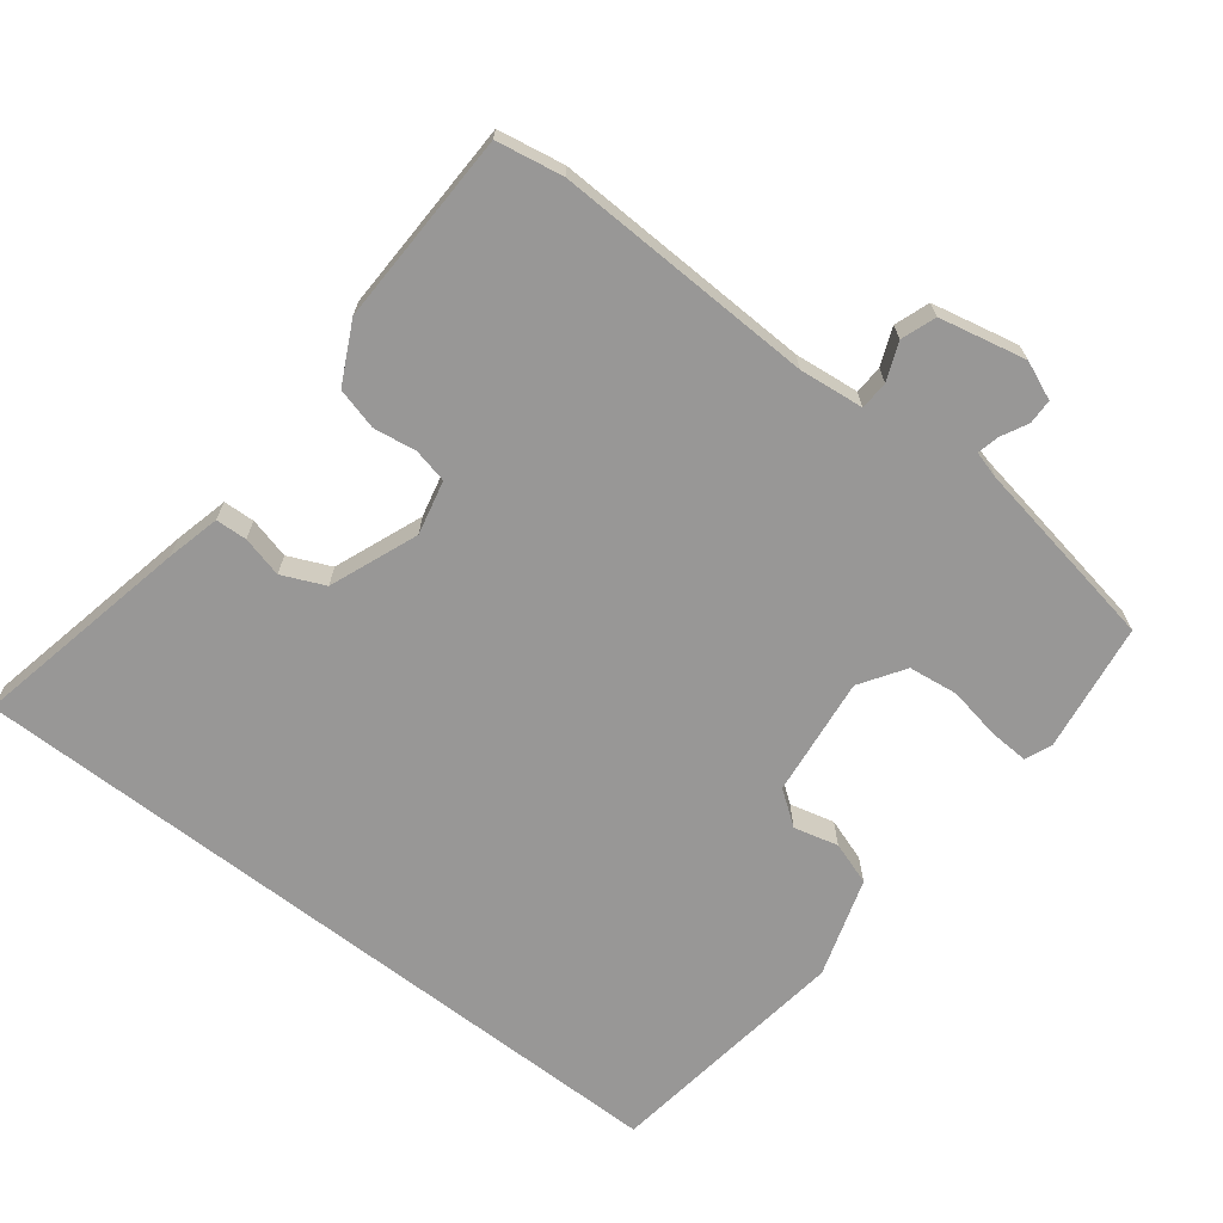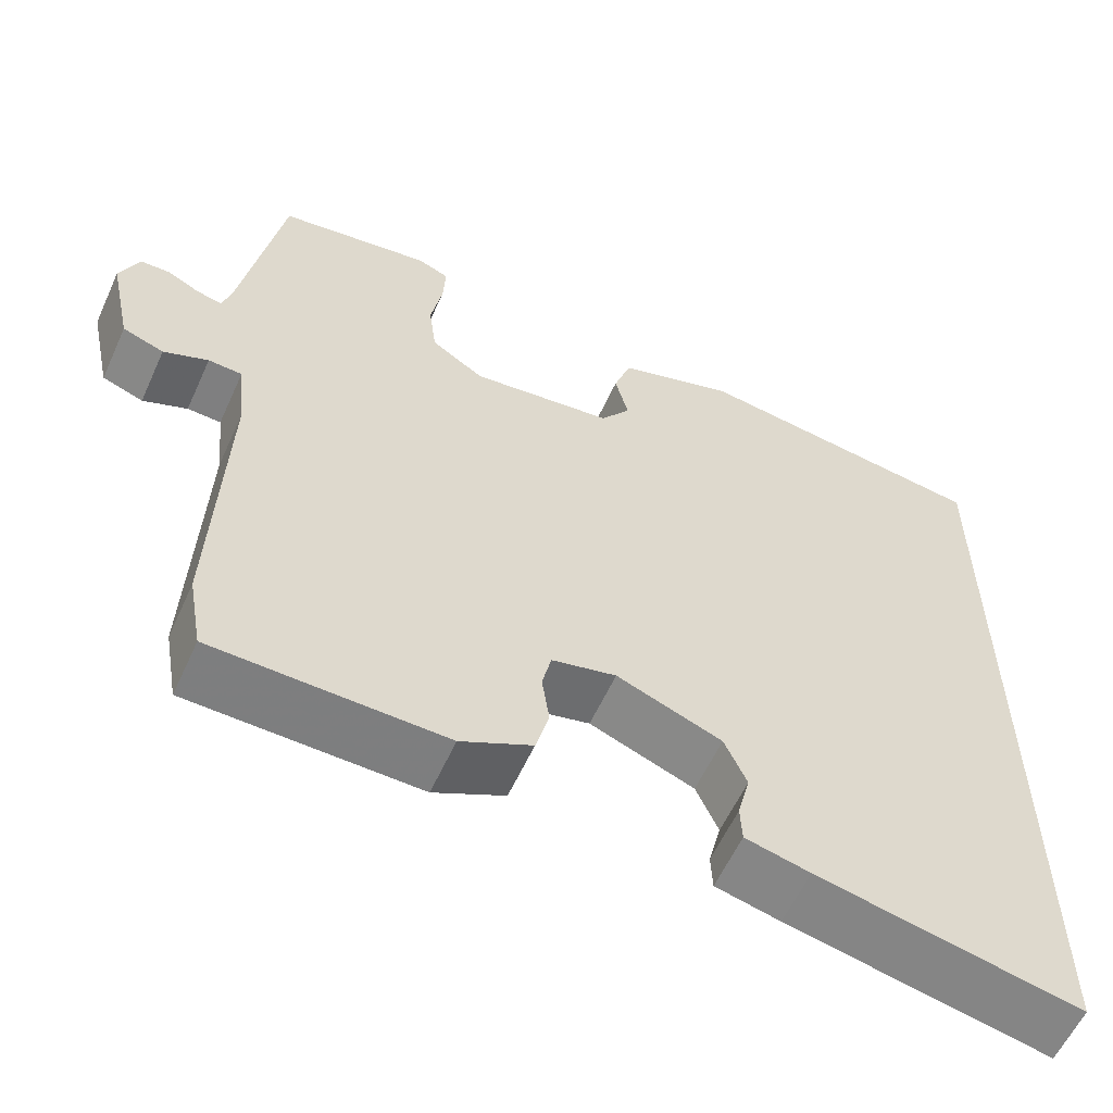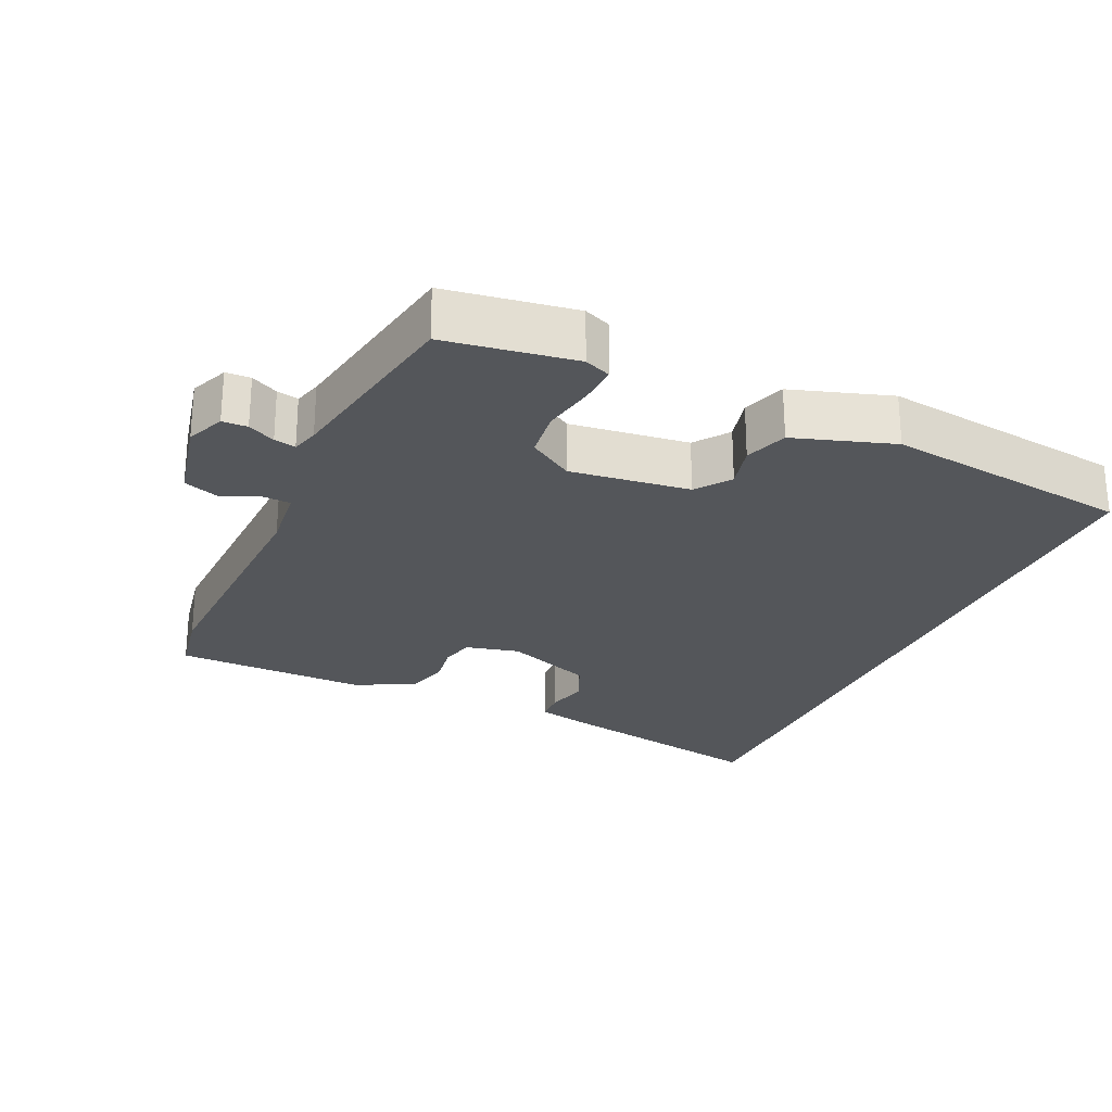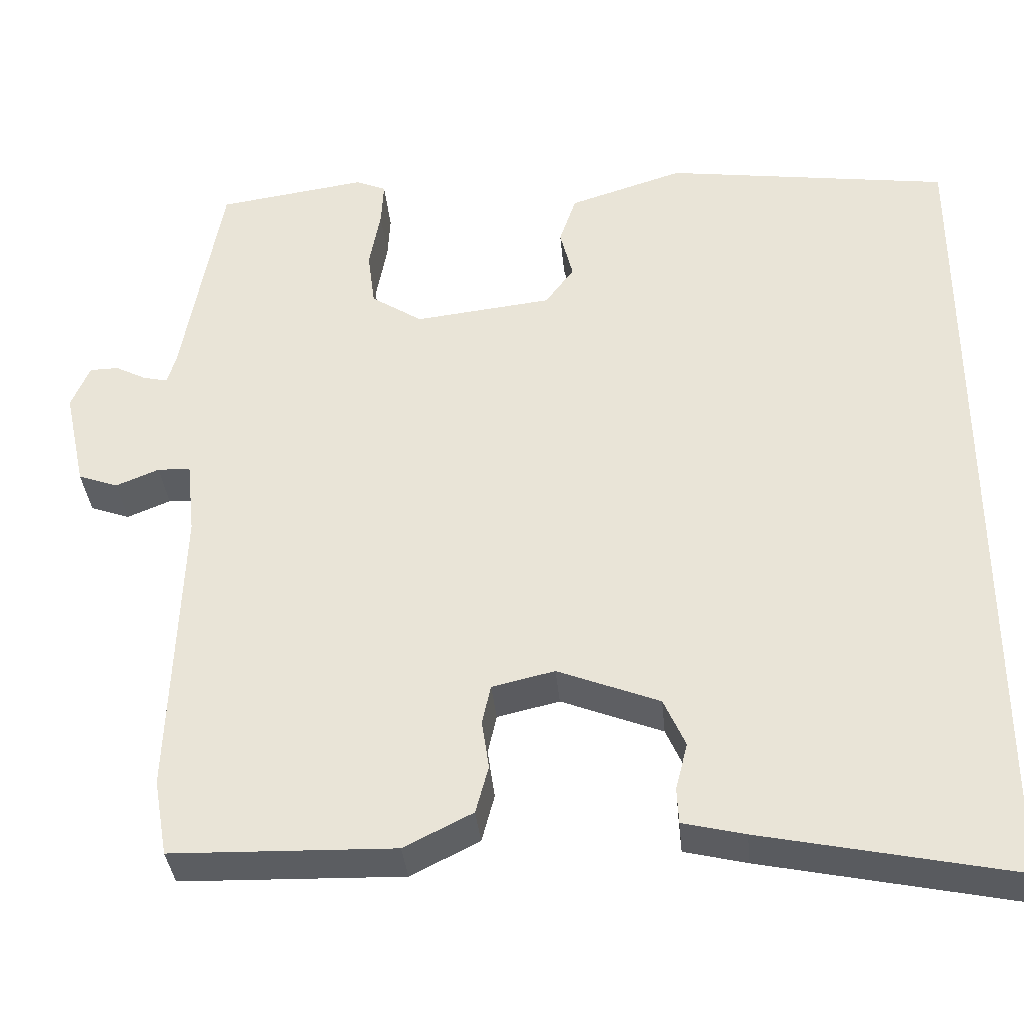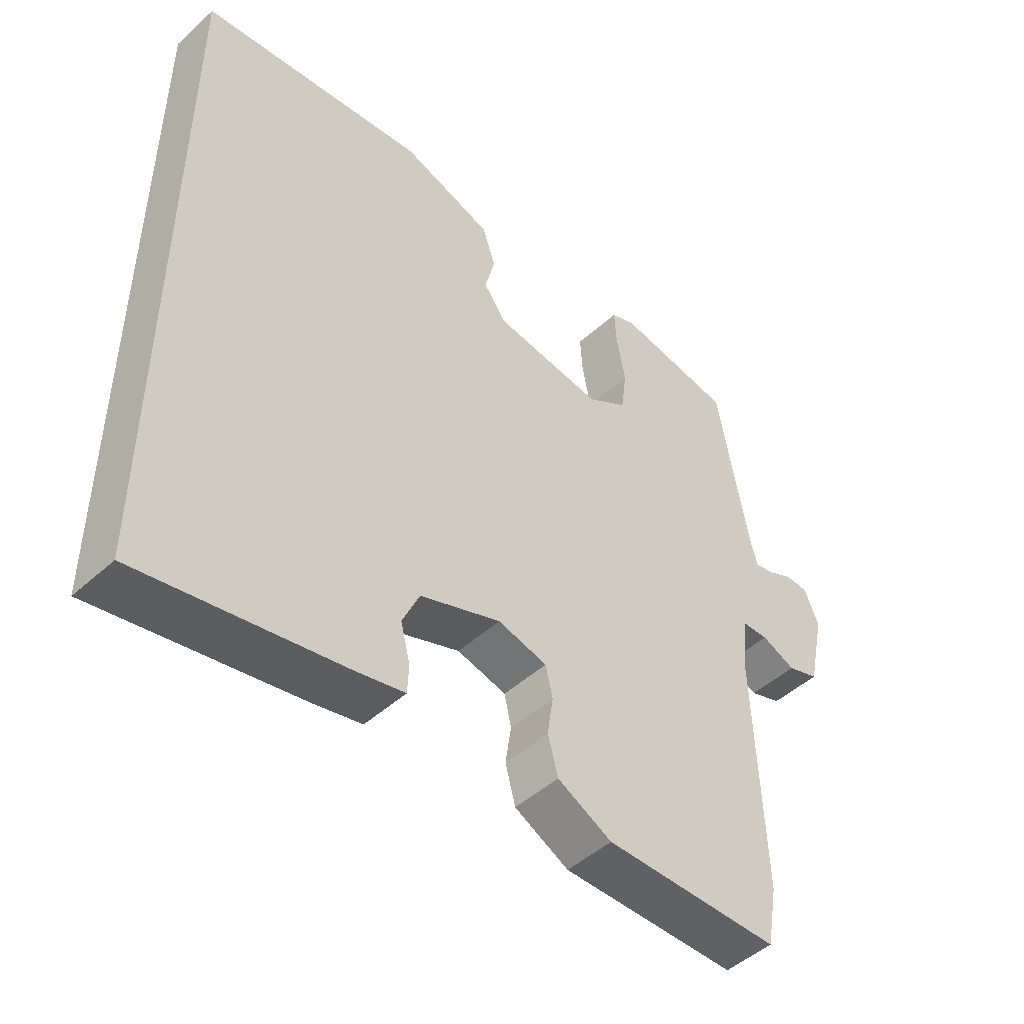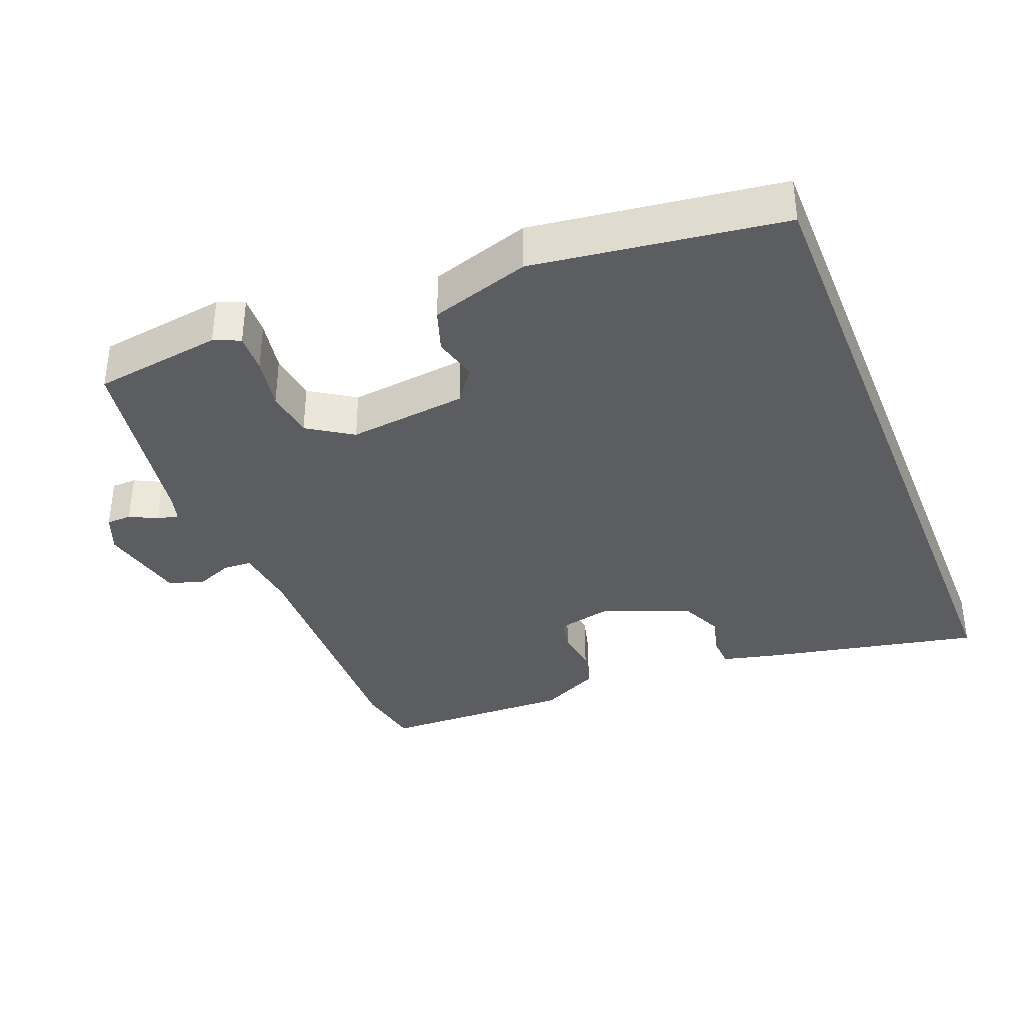
<metadata>
{"format":"obj","ext":"obj","renderer":"f3d","projection":"perspective","resolution":1024,"background":"white","views":[{"elev":-68.3,"azim":-127.7,"up":"+Y"},{"elev":-58.9,"azim":-24.4,"up":"+Z"},{"elev":-25.5,"azim":-24.2,"up":"+Y"},{"elev":-36.1,"azim":5.3,"up":"+Z"},{"elev":-48.3,"azim":135.2,"up":"+Z"},{"elev":-36.2,"azim":21.8,"up":"+Y"}]}
</metadata>
<code>
v -0.493 0.07 0.511
v -0.307 0.07 0.538
v -0.269 0.07 0.522
v -0.272 0.07 0.465
v -0.286 0.07 0.389
v -0.277 0.07 0.318
v -0.213 0.07 0.276
v -0.041 0.07 0.296
v -0.005 0.07 0.345
v -0.021 0.07 0.409
v 0 0.07 0.471
v 0.143 0.07 0.516
v 0.5 0.07 0.467
v 0.5 0.07 -0.596
v 0.184 0.07 -0.53
v 0.106 0.07 -0.511
v 0.104 0.07 -0.466
v 0.119 0.07 -0.407
v 0.092 0.07 -0.346
v -0.035 0.07 -0.296
v -0.113 0.07 -0.314
v -0.124 0.07 -0.363
v -0.115 0.07 -0.425
v -0.131 0.07 -0.485
v -0.217 0.07 -0.528
v -0.496 0.07 -0.521
v -0.513 0.07 -0.425
v -0.5 0.07 -0.05
v -0.51 0.07 0.043
v -0.551 0.07 0.045
v -0.605 0.07 0.023
v -0.655 0.07 0.041
v -0.682 0.07 0.166
v -0.659 0.07 0.221
v -0.623 0.07 0.222
v -0.584 0.07 0.202
v -0.553 0.07 0.195
v -0.542 0.07 0.234
v -0.493 0 0.511
v -0.307 0 0.538
v -0.269 0 0.522
v -0.272 0 0.465
v -0.286 0 0.389
v -0.277 0 0.318
v -0.213 0 0.276
v -0.041 0 0.296
v -0.005 0 0.345
v -0.021 0 0.409
v 0 0 0.471
v 0.143 0 0.516
v 0.5 0 0.467
v 0.5 0 -0.596
v 0.184 0 -0.53
v 0.106 0 -0.511
v 0.104 0 -0.466
v 0.119 0 -0.407
v 0.092 0 -0.346
v -0.035 0 -0.296
v -0.113 0 -0.314
v -0.124 0 -0.363
v -0.115 0 -0.425
v -0.131 0 -0.485
v -0.217 0 -0.528
v -0.496 0 -0.521
v -0.513 0 -0.425
v -0.5 0 -0.05
v -0.51 0 0.043
v -0.551 0 0.045
v -0.605 0 0.023
v -0.655 0 0.041
v -0.682 0 0.166
v -0.659 0 0.221
v -0.623 0 0.222
v -0.584 0 0.202
v -0.553 0 0.195
v -0.542 0 0.234
f 33 34 35 36
f 33 36 37
f 30 31 32 33
f 29 30 33 37
f 25 26 27 28
f 25 28 29
f 22 23 24 25
f 21 22 25 29
f 20 21 29 37
f 15 16 17 18
f 15 18 19
f 14 15 19
f 13 14 19
f 9 10 11 12
f 8 9 12 13
f 2 3 4 5
f 38 1 2 5
f 38 5 6
f 37 38 6 7
f 20 37 7 8
f 8 13 19 20
f 74 73 72 71
f 75 74 71
f 71 70 69 68
f 75 71 68 67
f 66 65 64 63
f 67 66 63
f 63 62 61 60
f 67 63 60 59
f 75 67 59 58
f 56 55 54 53
f 57 56 53
f 57 53 52
f 57 52 51
f 50 49 48 47
f 51 50 47 46
f 43 42 41 40
f 43 40 39 76
f 44 43 76
f 45 44 76 75
f 46 45 75 58
f 58 57 51 46
f 1 39 40 2
f 2 40 41 3
f 3 41 42 4
f 4 42 43 5
f 5 43 44 6
f 6 44 45 7
f 7 45 46 8
f 8 46 47 9
f 9 47 48 10
f 10 48 49 11
f 11 49 50 12
f 12 50 51 13
f 13 51 52 14
f 14 52 53 15
f 15 53 54 16
f 16 54 55 17
f 17 55 56 18
f 18 56 57 19
f 19 57 58 20
f 20 58 59 21
f 21 59 60 22
f 22 60 61 23
f 23 61 62 24
f 24 62 63 25
f 25 63 64 26
f 26 64 65 27
f 27 65 66 28
f 28 66 67 29
f 29 67 68 30
f 30 68 69 31
f 31 69 70 32
f 32 70 71 33
f 33 71 72 34
f 34 72 73 35
f 35 73 74 36
f 36 74 75 37
f 37 75 76 38
f 38 76 39 1

</code>
